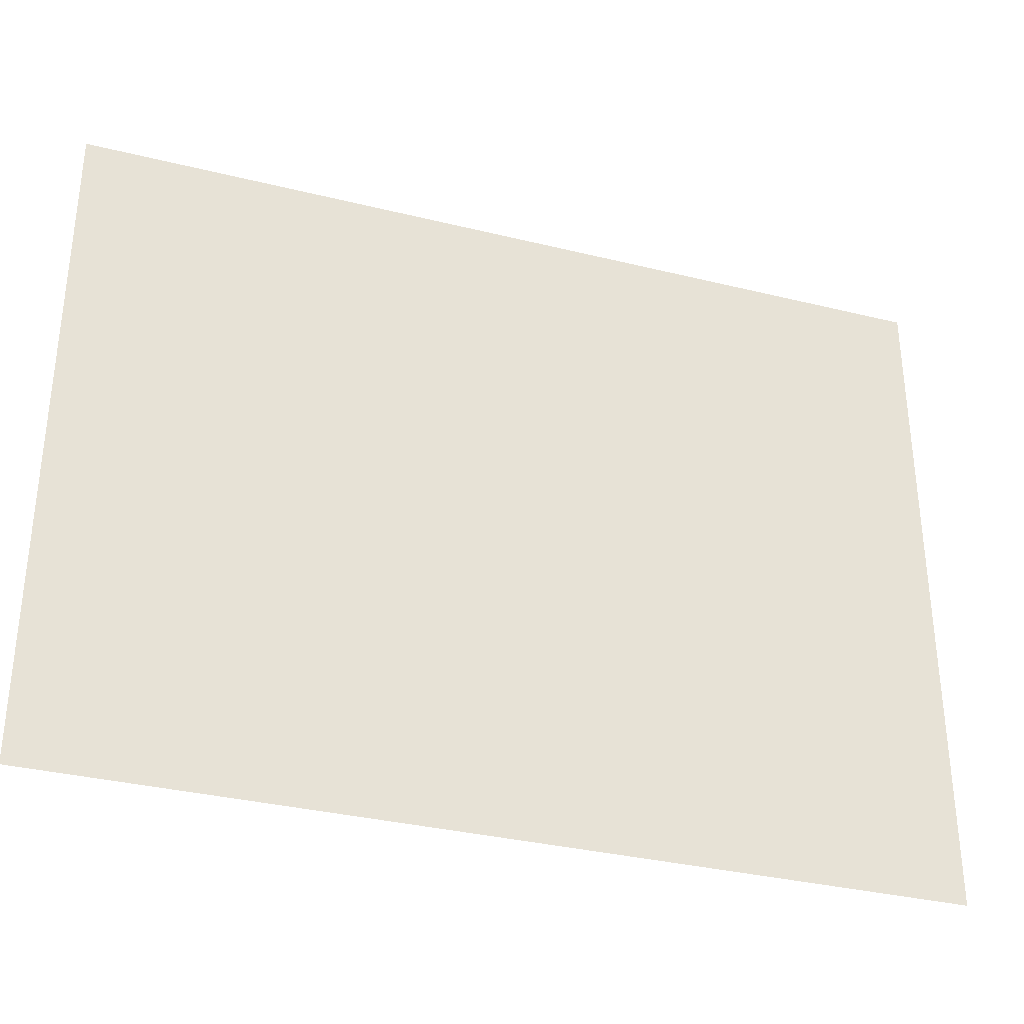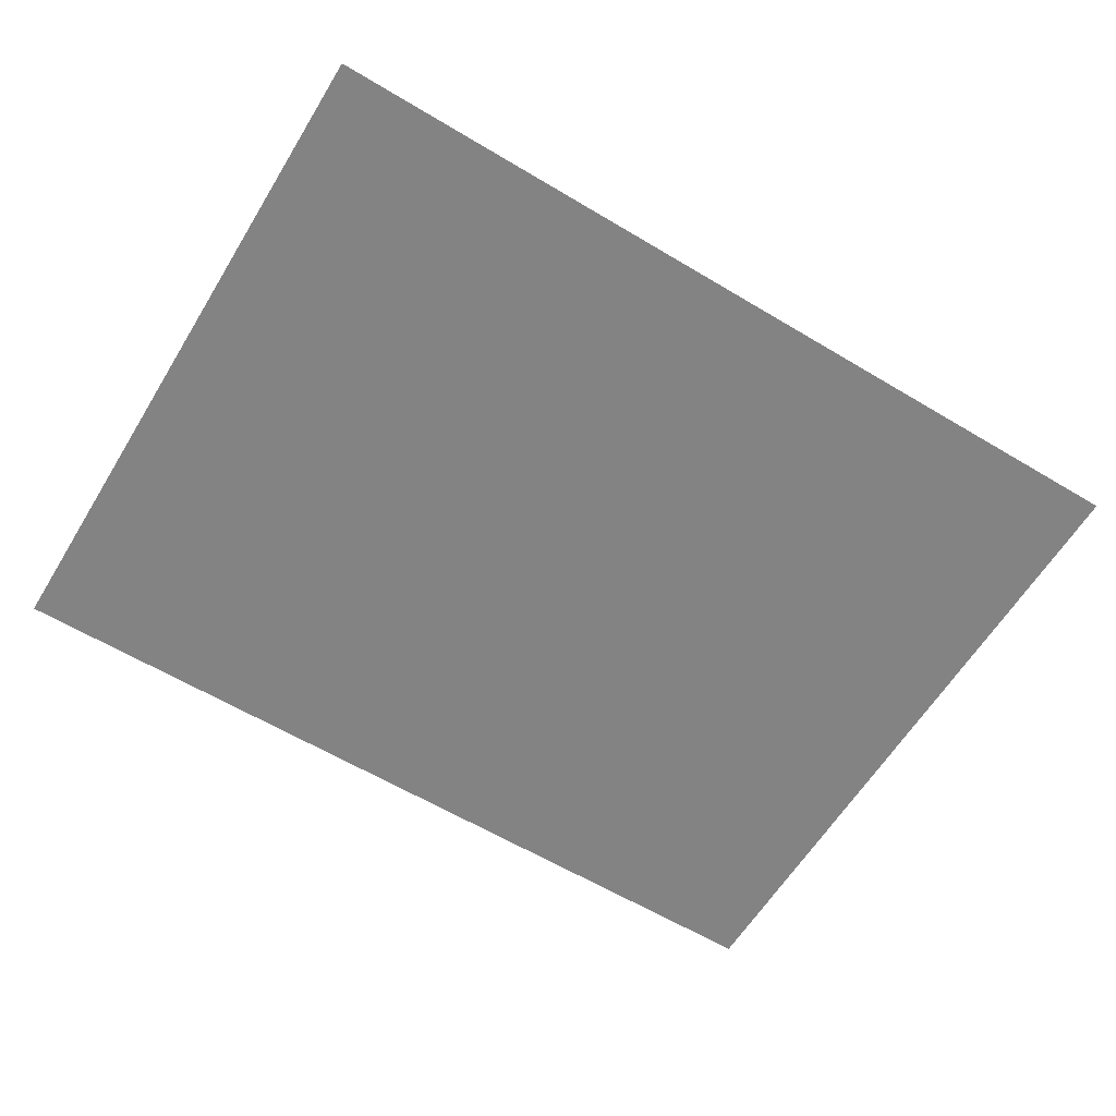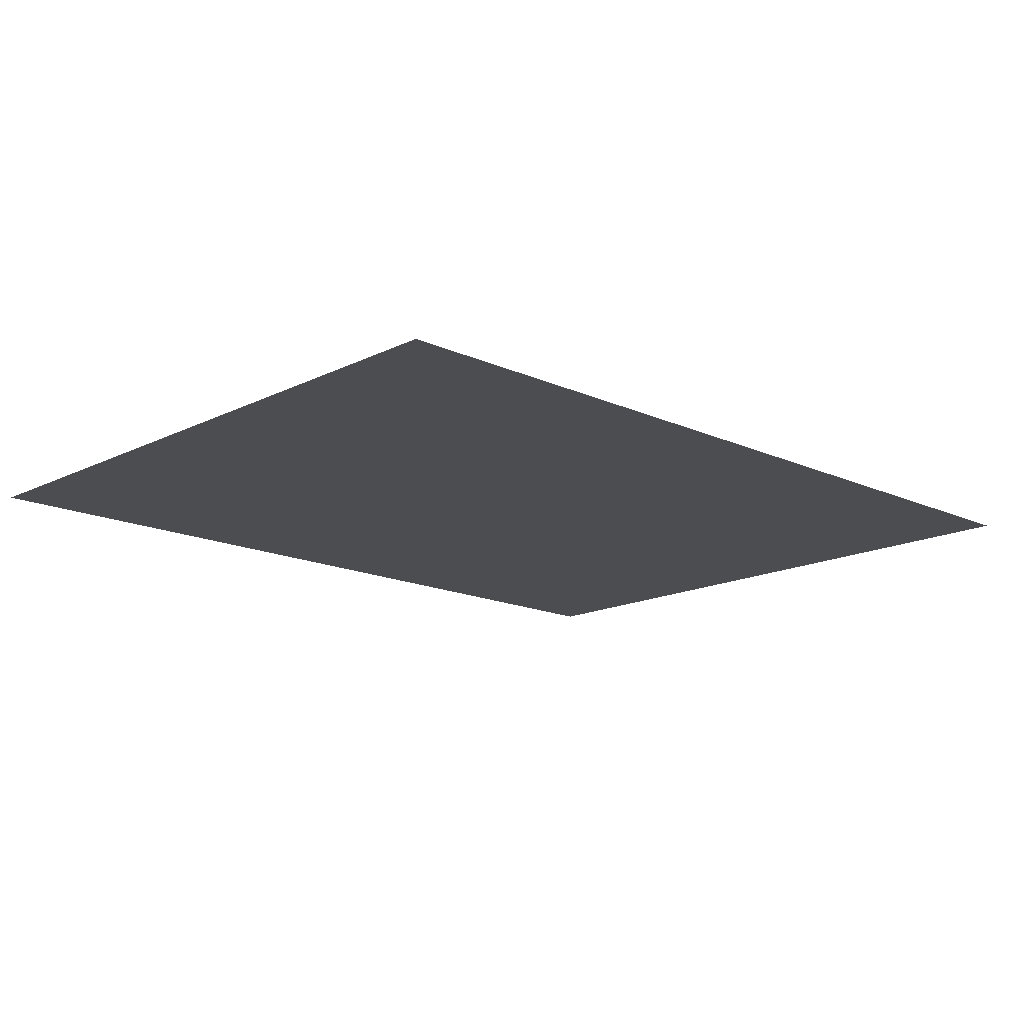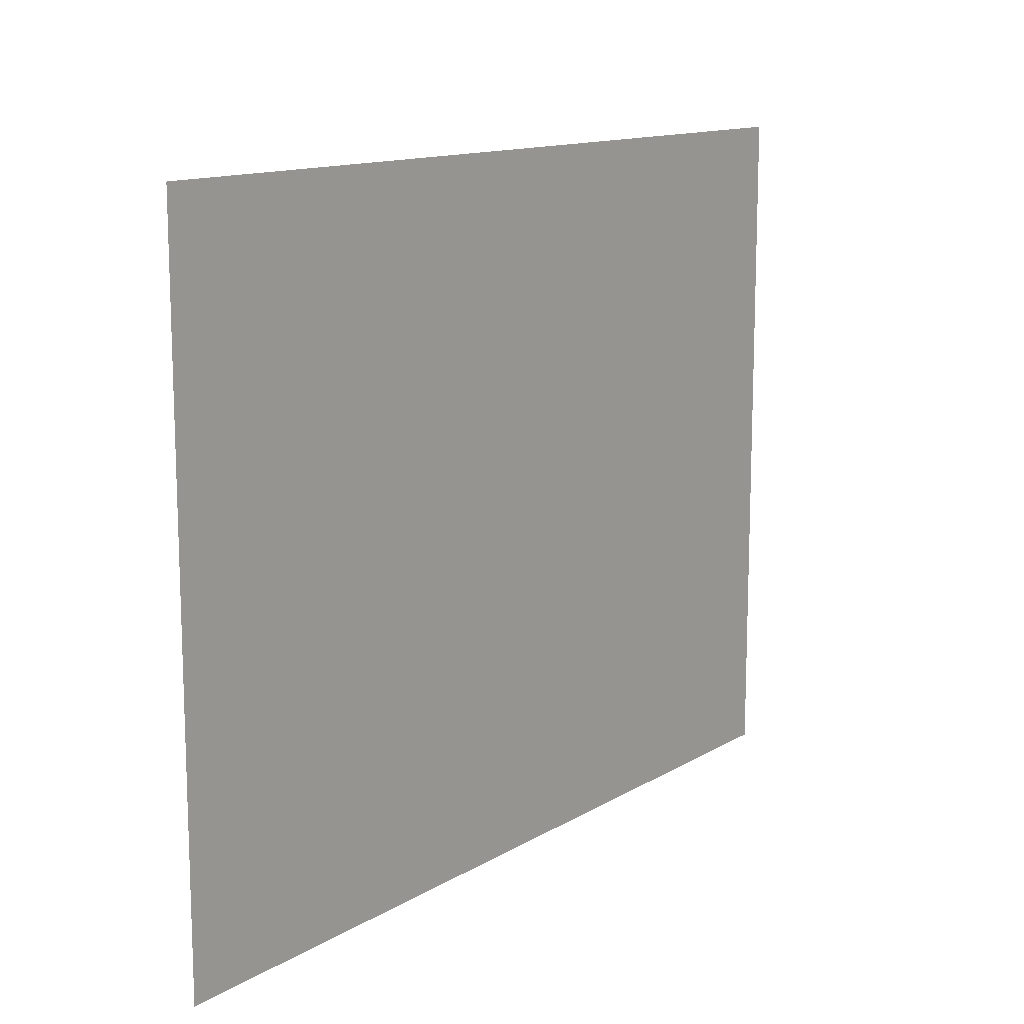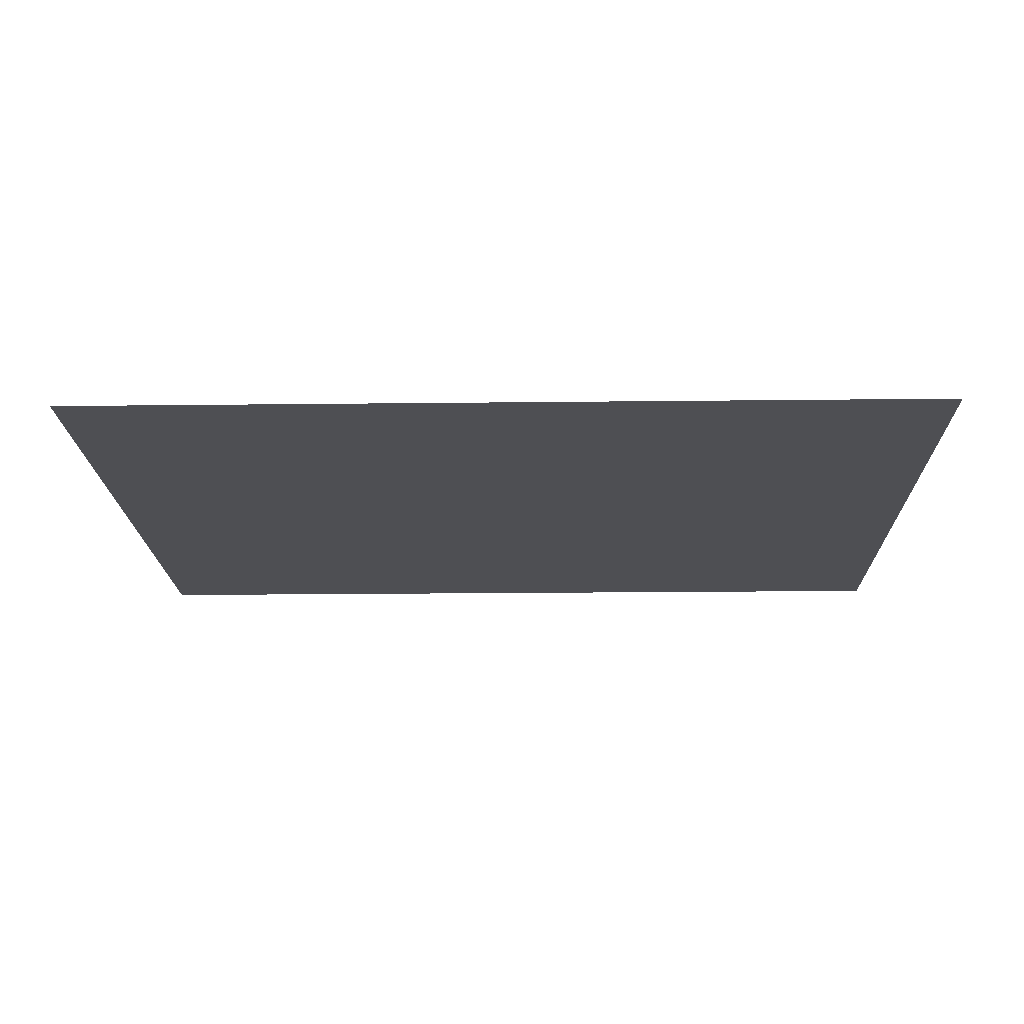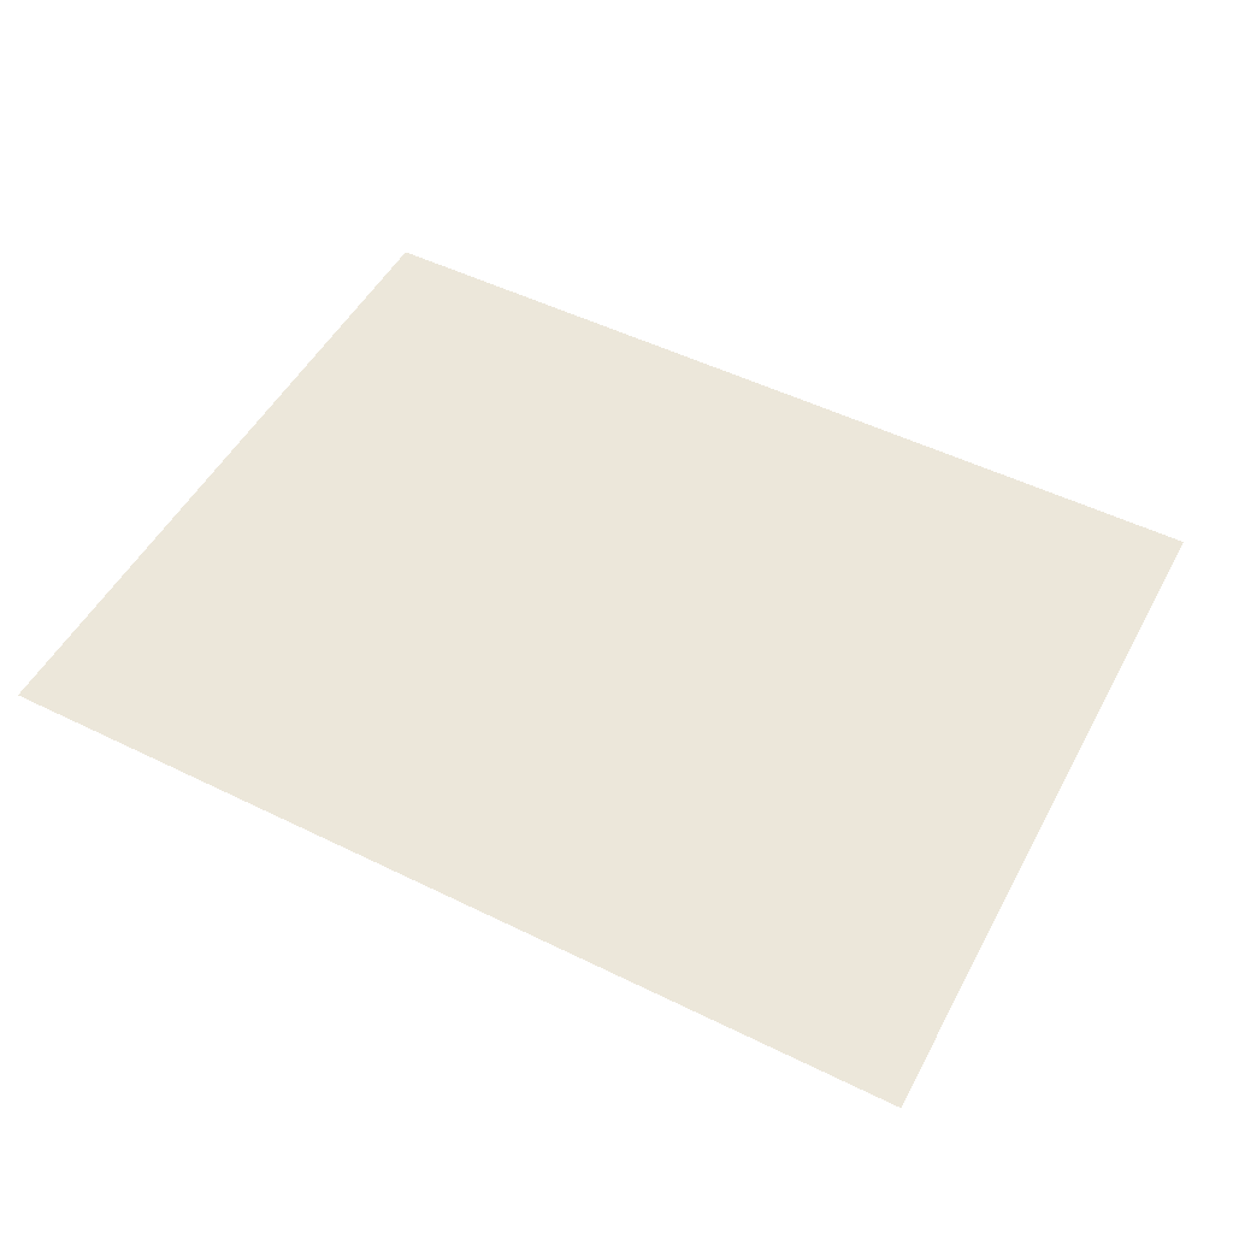
<metadata>
{"format":"obj","ext":"obj","renderer":"f3d","projection":"perspective","resolution":1024,"background":"white","views":[{"elev":-33.7,"azim":161.4,"up":"+Y"},{"elev":-61.0,"azim":148.6,"up":"+Z"},{"elev":-15.6,"azim":136.2,"up":"+Z"},{"elev":13.0,"azim":-53.2,"up":"+Y"},{"elev":-18.1,"azim":-178.7,"up":"+Z"},{"elev":51.0,"azim":28.1,"up":"+Z"}]}
</metadata>
<code>
o bush_Plane.001
v 2.2 3.4 -0
v -2.2 3.4 -0
v 2.2 -0 0
v -2.2 0 0
f 2 3 1
f 2 4 3

</code>
